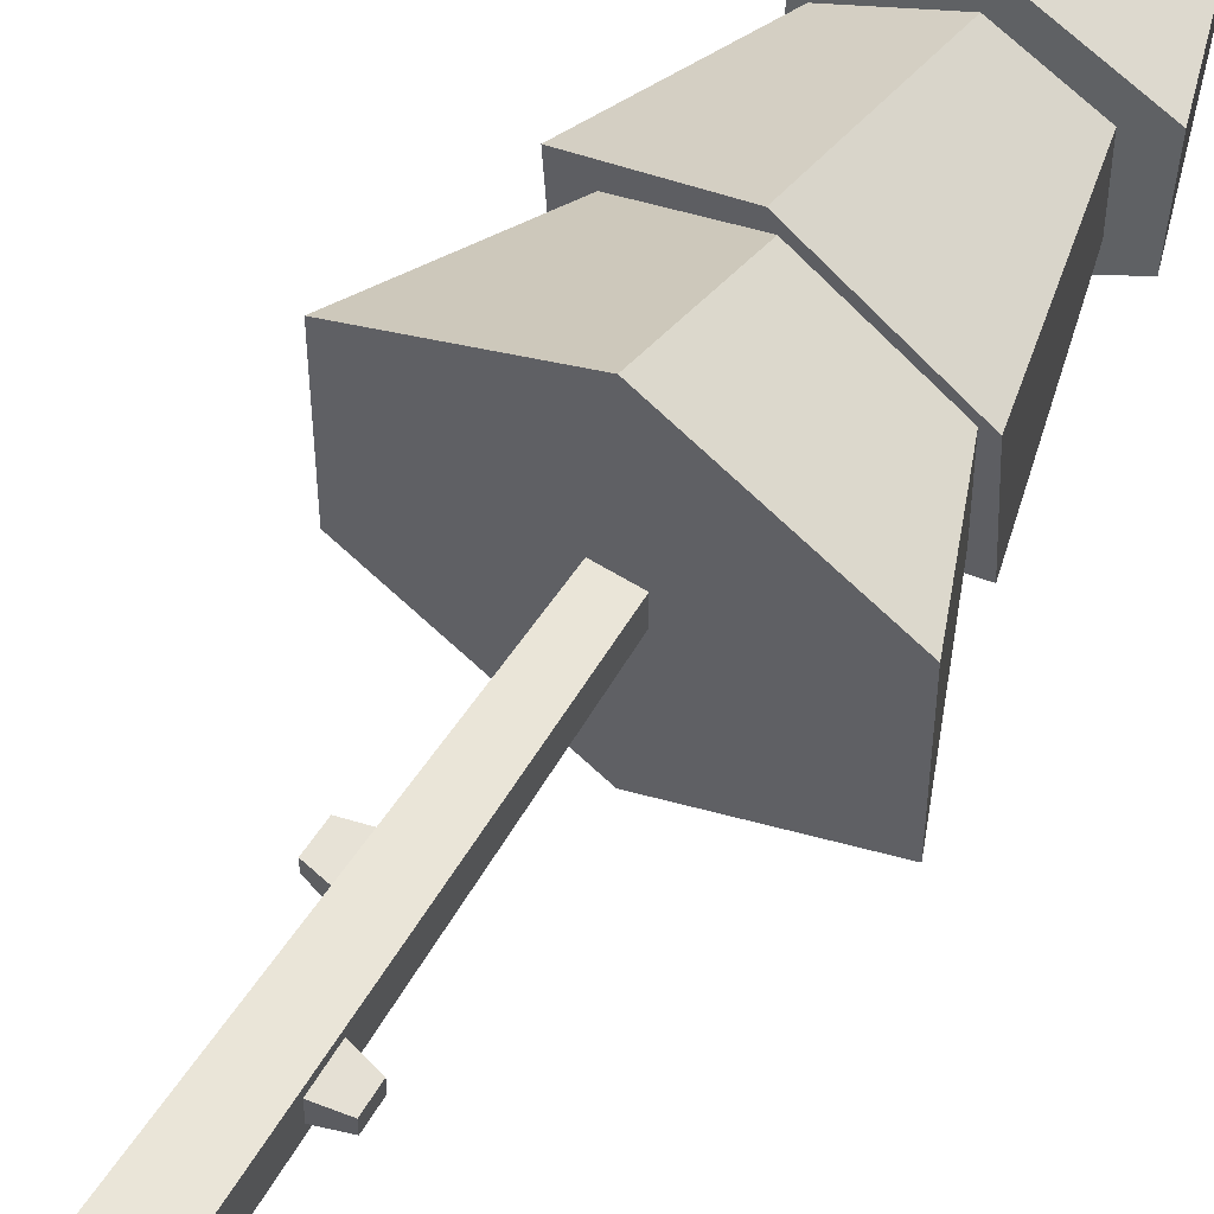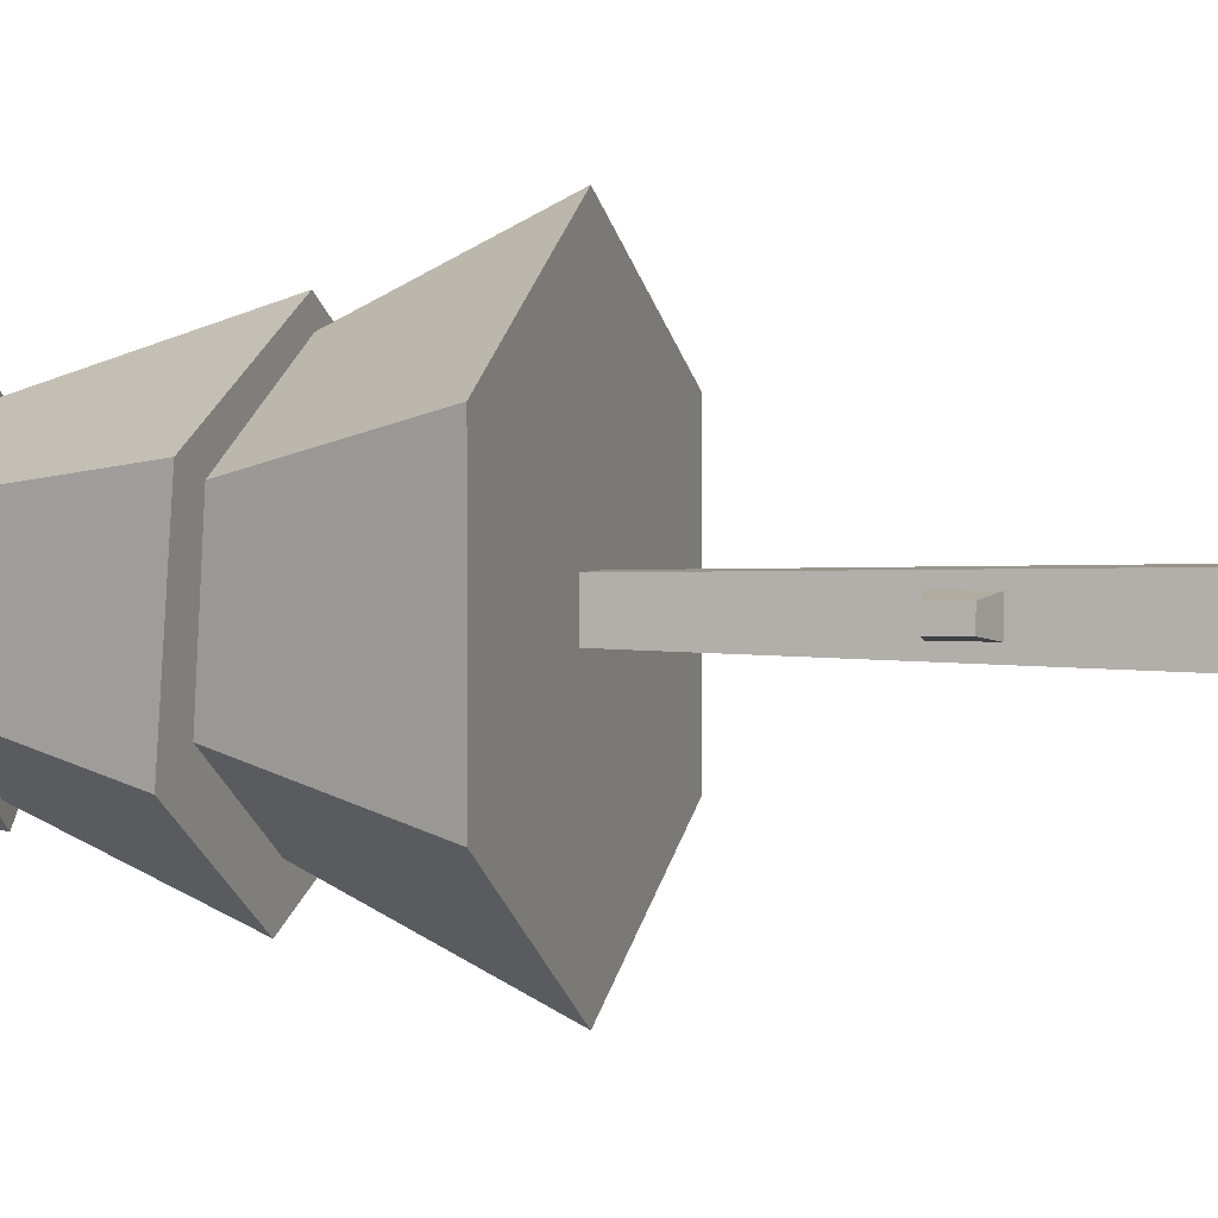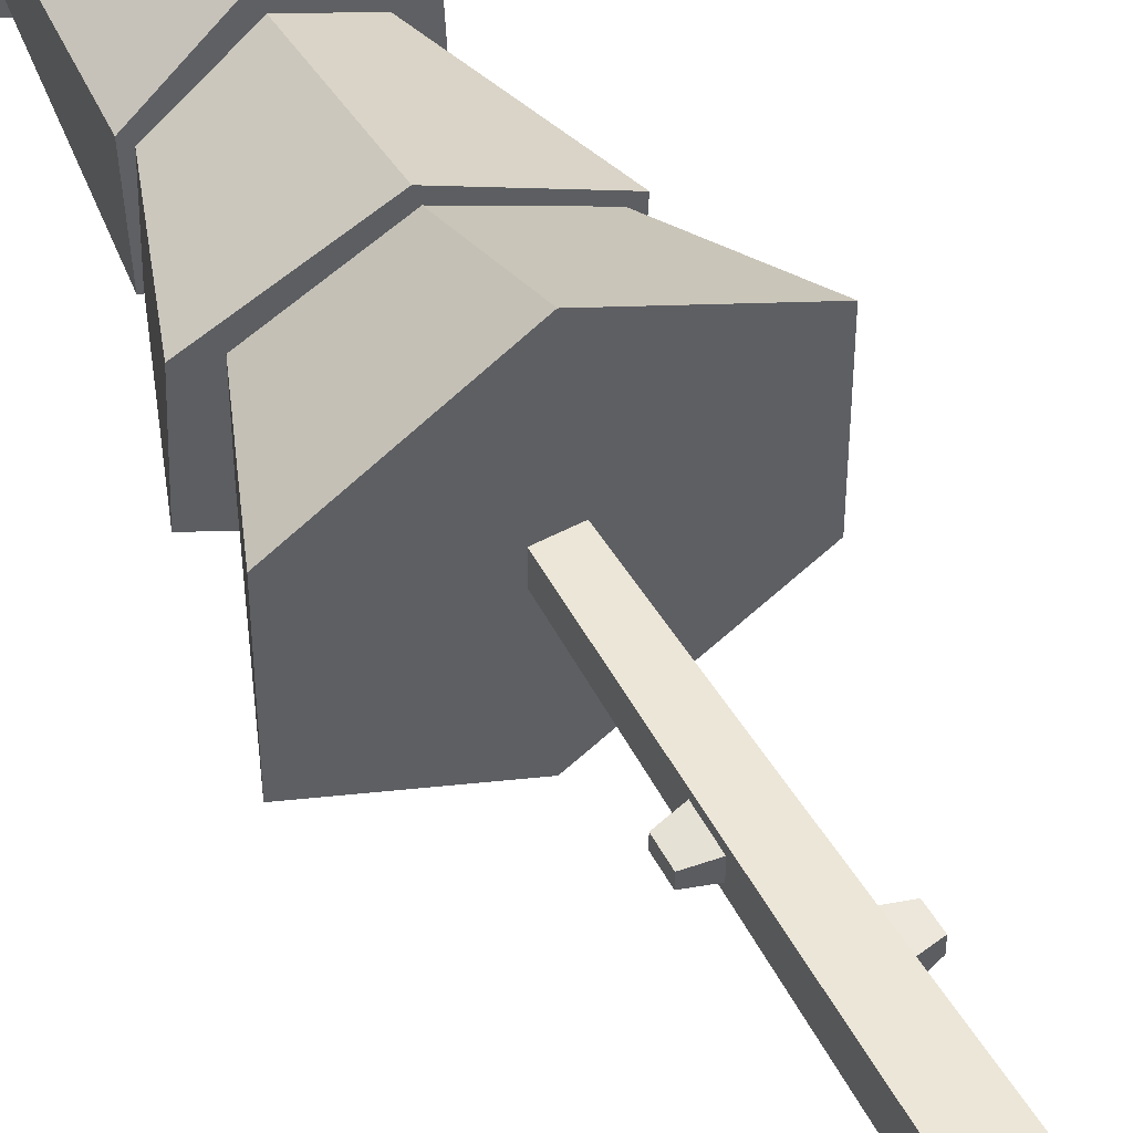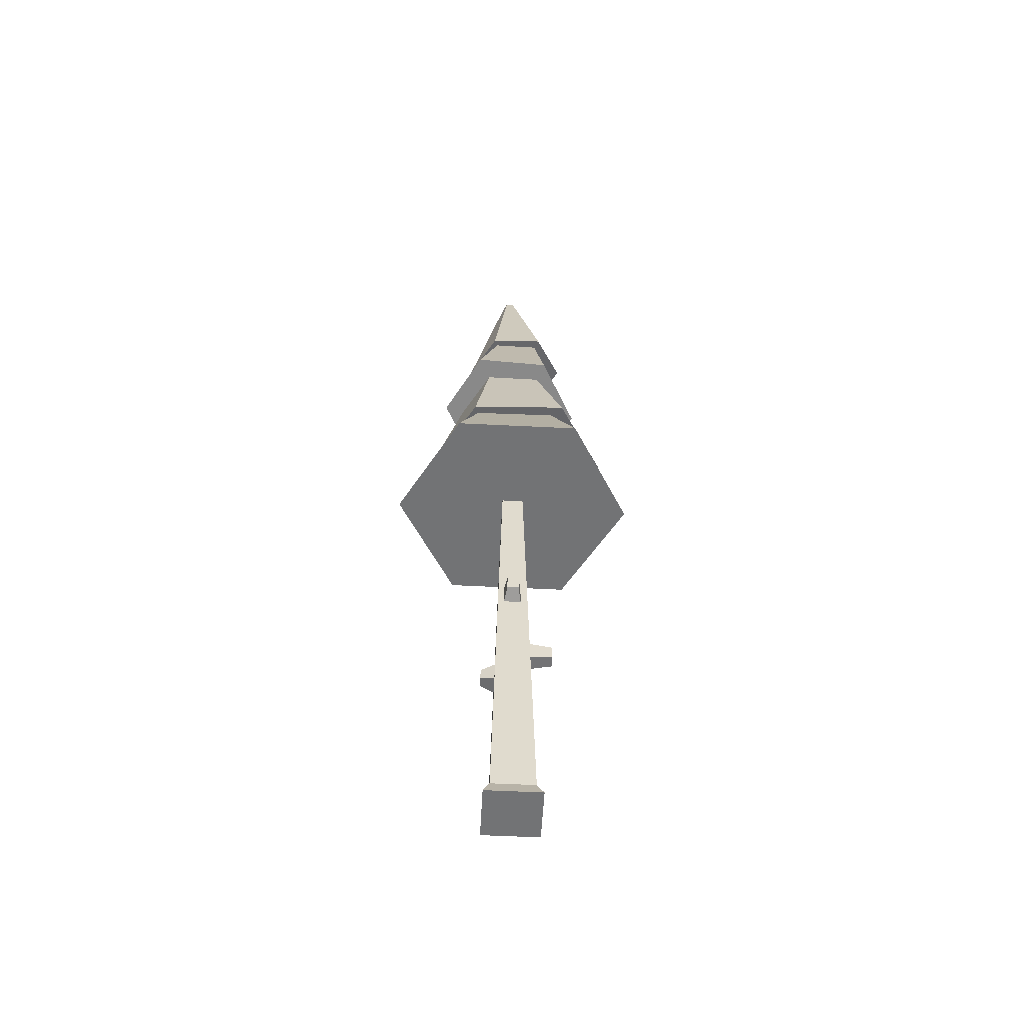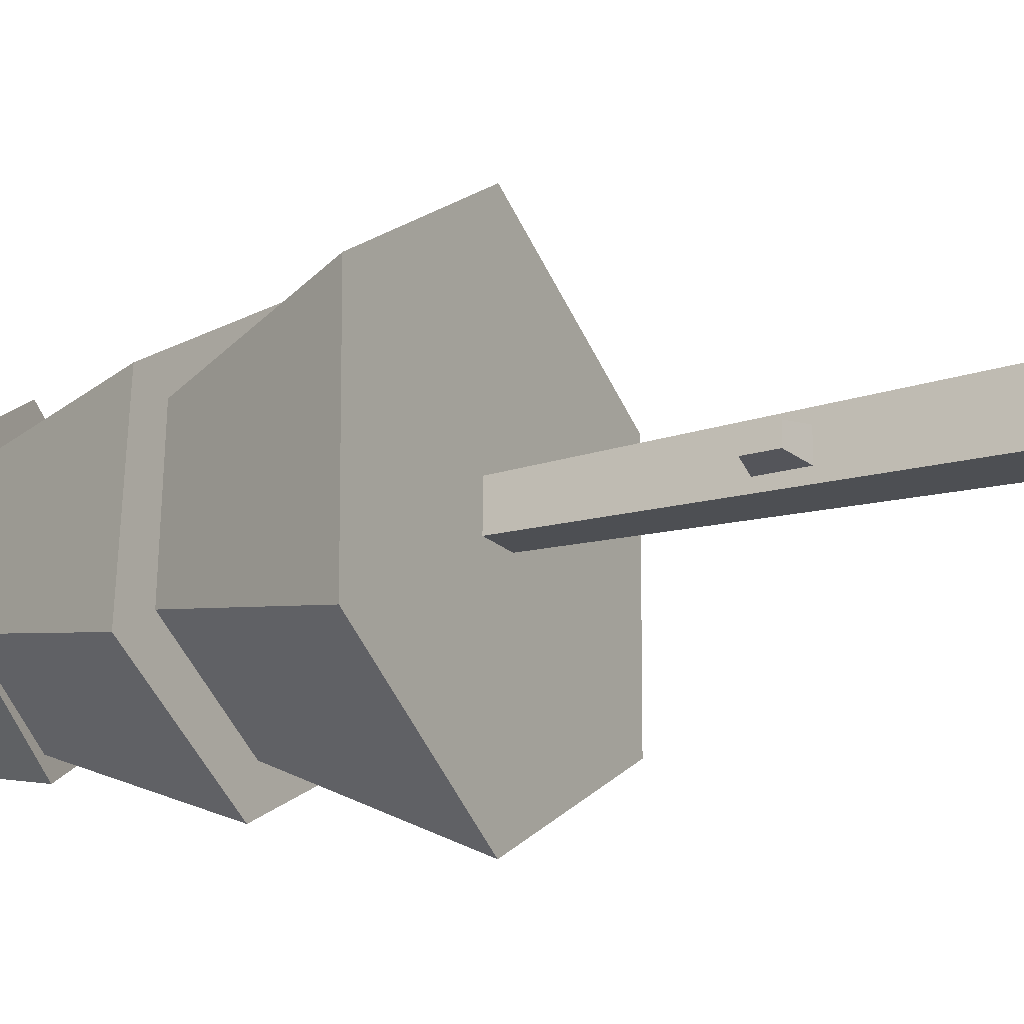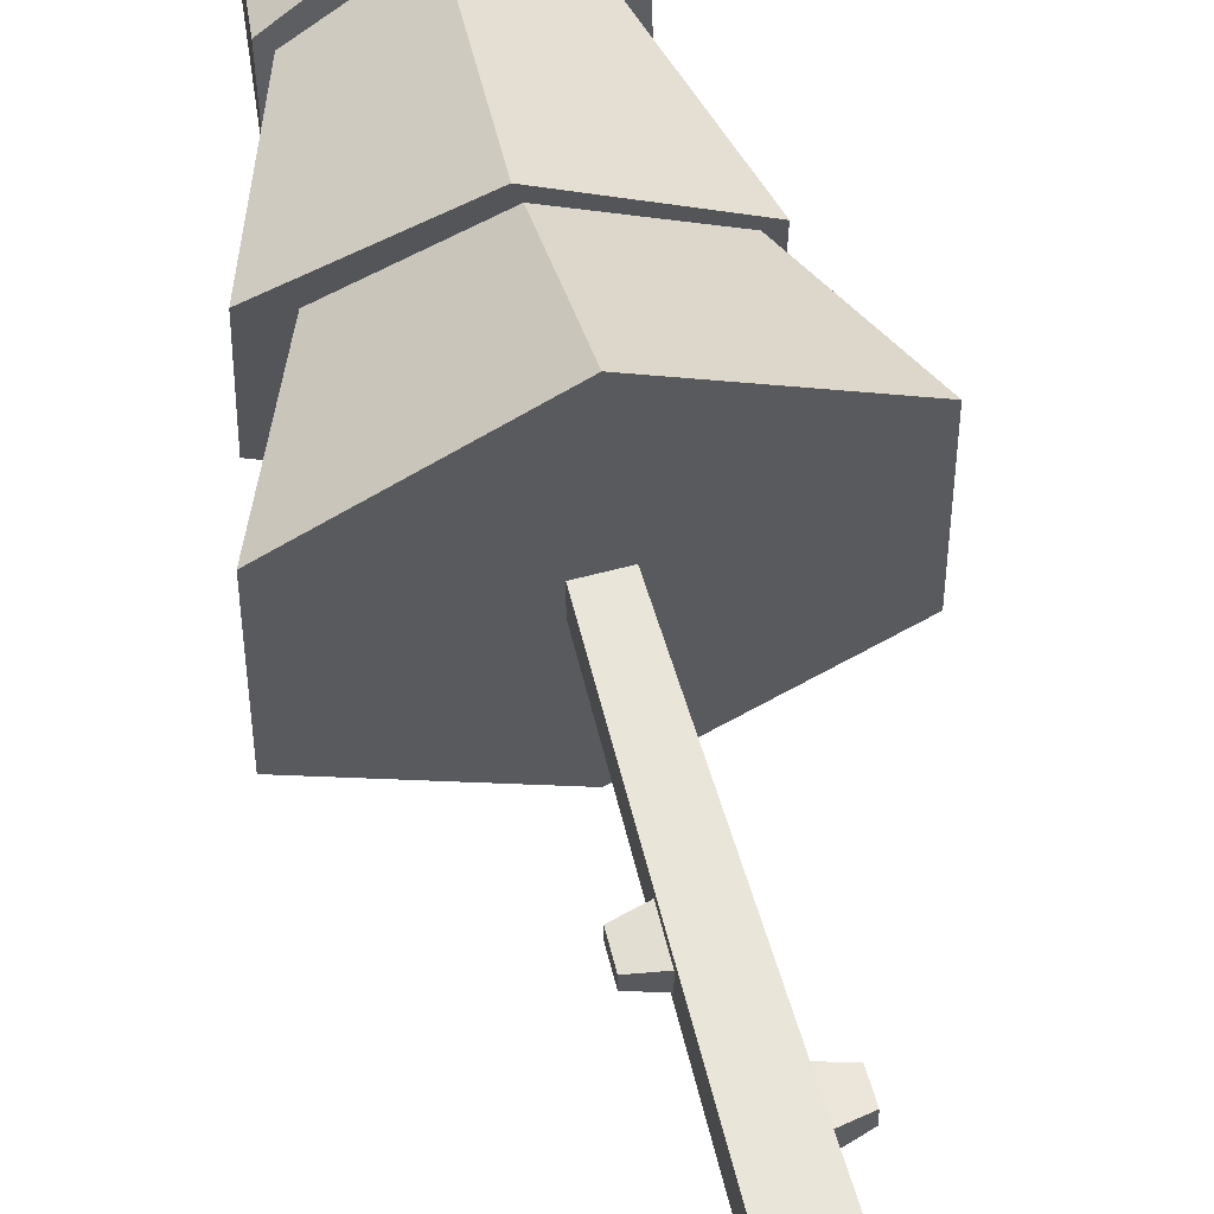
<metadata>
{"format":"obj","ext":"obj","renderer":"f3d","projection":"perspective","resolution":1024,"background":"white","views":[{"elev":60.8,"azim":32.3,"up":"+Z"},{"elev":2.5,"azim":-71.5,"up":"+Z"},{"elev":53.8,"azim":-29.3,"up":"+Z"},{"elev":-55.9,"azim":87.0,"up":"+Y"},{"elev":-18.2,"azim":-61.0,"up":"+Z"},{"elev":60.7,"azim":-15.2,"up":"+Z"}]}
</metadata>
<code>
g tree_pine_tall_detailed
v 1.786 12.67 -1.155
v 1.161 15.11 -0.5838
v -0.0826 12.89 -2.228
v 0.04396 14.9 -1.359
v -0.0826 12.61 2.092
v -1.952 12.83 1.019
v 0.06822 15.12 1.305
v -1.142 14.91 0.7312
v 0.9453 17.61 -0.6779
v 0.235 21.1 -0.007366
v -0.09014 17.72 -1.273
v 0.09014 21.11 -0.09062
v -1.296 14.77 -0.7336
v 0.1454 14.9 -1.581
v -0.9234 17.73 -0.5343
v -0.1345 17.71 -1.011
v -1.126 17.69 0.5244
v -1.126 17.75 -0.6717
v -0.05475 21.11 0.1609
v -0.05475 21.12 -0.006495
v 1.786 12.53 1.004
v 1.116 15.21 0.6596
v 0 10.69 2.773
v -2.402 10.69 1.387
v 0 12.62 1.811
v -1.49 12.8 0.8605
v -2.402 10.69 -1.387
v 0 10.69 -2.773
v -1.444 12.91 -0.8337
v 0 12.85 -1.697
v -1.952 12.97 -1.14
v -1.229 14.79 -0.6969
v 0.09014 21.1 0.2441
v 0.235 21.09 0.16
v 1.586 15.15 -0.7574
v 0.7441 17.62 -0.5711
v -0.9396 17.68 0.3945
v 0.7941 17.56 0.4493
v -0.09014 17.58 1.119
v -0.1068 17.59 0.9357
v 0.9453 17.55 0.5182
v -1.296 14.91 0.9372
v 0.1454 15.17 1.761
v 1.586 15.29 0.9133
v 2.402 10.69 1.387
v 1.599 12.55 0.9229
v 1.545 12.67 -0.8922
v -0.245 10.69 -0.245
v 0.245 10.69 -0.245
v 2.402 10.69 -1.387
v 0.245 10.69 0.245
v -0.245 10.69 0.245
v -0.1079 4.756 -0.8706
v 0.1511 4.756 -0.8706
v -0.1079 5.088 -0.8636
v 0.1511 5.088 -0.8636
v -0.6464 8.262 0.1162
v -0.6542 7.894 0.1162
v -0.6464 8.262 -0.1113
v -0.6542 7.894 -0.1113
v -0.3059 7.808 0.165
v -0.2948 8.333 0.165
v -0.2948 8.333 -0.16
v -0.3059 7.808 -0.16
v 0.1966 5.136 -0.3624
v 0.1966 4.686 -0.372
v -0.1534 4.686 -0.372
v -0.1534 5.136 -0.3624
v 0.6826 6.552 0.1372
v 0.6755 6.887 0.1372
v 0.6826 6.552 -0.114
v 0.6755 6.887 -0.114
v 0.1178 3.992 0.6867
v -0.1062 3.992 0.6867
v 0.1178 4.258 0.6811
v -0.1062 4.258 0.6811
v -0.1942 4.356 0.3789
v 0.2058 4.356 0.3789
v 0.2058 3.881 0.389
v -0.1942 3.881 0.389
v 0.3344 6.462 -0.1759
v 0.3238 6.962 -0.1759
v 0.3344 6.462 0.1991
v 0.3238 6.962 0.1991
v -0.4637 0.35 0.4637
v 0.4637 0.35 0.4637
v 0.4637 0.35 -0.4637
v -0.4637 0.35 -0.4637
v -0.6028 0 -0.6028
v -0.6028 0 0.6028
v 0.6028 0 -0.6028
v 0.6028 0 0.6028
f 2 1 3
f 3 4 2
f 6 5 7
f 7 8 6
f 10 9 11
f 11 12 10
f 14 13 15
f 15 16 14
f 18 17 19
f 19 20 18
f 22 21 1
f 1 2 22
f 24 23 25
f 25 26 24
f 28 27 29
f 29 30 28
f 4 3 31
f 31 32 4
f 20 19 33
f 33 12 20
f 33 34 12
f 34 10 12
f 35 14 16
f 16 36 35
f 5 21 22
f 22 7 5
f 15 17 18
f 18 11 15
f 15 37 17
f 11 16 15
f 11 36 16
f 11 9 36
f 9 38 36
f 39 17 37
f 37 40 39
f 40 38 39
f 38 41 39
f 38 9 41
f 37 42 43
f 43 40 37
f 31 6 8
f 8 32 31
f 40 43 44
f 44 38 40
f 23 45 46
f 46 25 23
f 39 41 34
f 34 33 39
f 17 39 33
f 33 19 17
f 34 41 9
f 9 10 34
f 13 42 37
f 37 15 13
f 12 11 18
f 18 20 12
f 29 6 31
f 31 3 29
f 29 26 6
f 3 30 29
f 3 1 30
f 1 47 30
f 1 46 47
f 5 6 26
f 26 25 5
f 25 21 5
f 25 46 21
f 46 1 21
f 24 27 28
f 28 48 24
f 28 49 48
f 28 50 49
f 50 51 49
f 24 48 52
f 52 23 24
f 52 51 23
f 51 45 23
f 51 50 45
f 50 28 30
f 30 47 50
f 27 24 26
f 26 29 27
f 46 45 50
f 50 47 46
f 32 42 13
f 13 14 32
f 14 4 32
f 14 2 4
f 14 35 2
f 42 32 8
f 8 43 42
f 8 7 43
f 7 22 43
f 22 44 43
f 22 2 44
f 2 35 44
f 38 44 35
f 35 36 38
f 54 53 55
f 55 56 54
f 58 57 59
f 59 60 58
f 58 61 62
f 62 57 58
f 59 57 62
f 62 63 59
f 63 64 60
f 60 59 63
f 58 60 64
f 64 61 58
f 56 65 66
f 66 54 56
f 66 67 53
f 53 54 66
f 55 68 65
f 65 56 55
f 67 68 55
f 55 53 67
f 70 69 71
f 71 72 70
f 74 73 75
f 75 76 74
f 78 77 76
f 76 75 78
f 75 73 79
f 79 78 75
f 74 80 79
f 79 73 74
f 80 74 76
f 76 77 80
f 71 81 82
f 82 72 71
f 84 83 69
f 69 70 84
f 83 81 71
f 71 69 83
f 82 84 70
f 70 72 82
f 79 85 86
f 86 51 79
f 51 78 79
f 51 77 78
f 85 79 80
f 80 52 85
f 80 77 52
f 77 51 52
f 67 87 88
f 88 48 67
f 48 68 67
f 48 65 68
f 87 67 66
f 66 49 87
f 66 65 49
f 65 48 49
f 62 52 48
f 48 63 62
f 48 64 63
f 52 62 61
f 85 52 61
f 61 88 85
f 61 64 88
f 64 48 88
f 90 89 91
f 91 92 90
f 90 92 86
f 86 85 90
f 86 92 91
f 91 87 86
f 89 90 85
f 85 88 89
f 91 89 88
f 88 87 91
f 83 51 86
f 86 87 83
f 87 81 83
f 87 82 81
f 87 49 82
f 84 49 51
f 51 83 84
f 84 82 49

</code>
